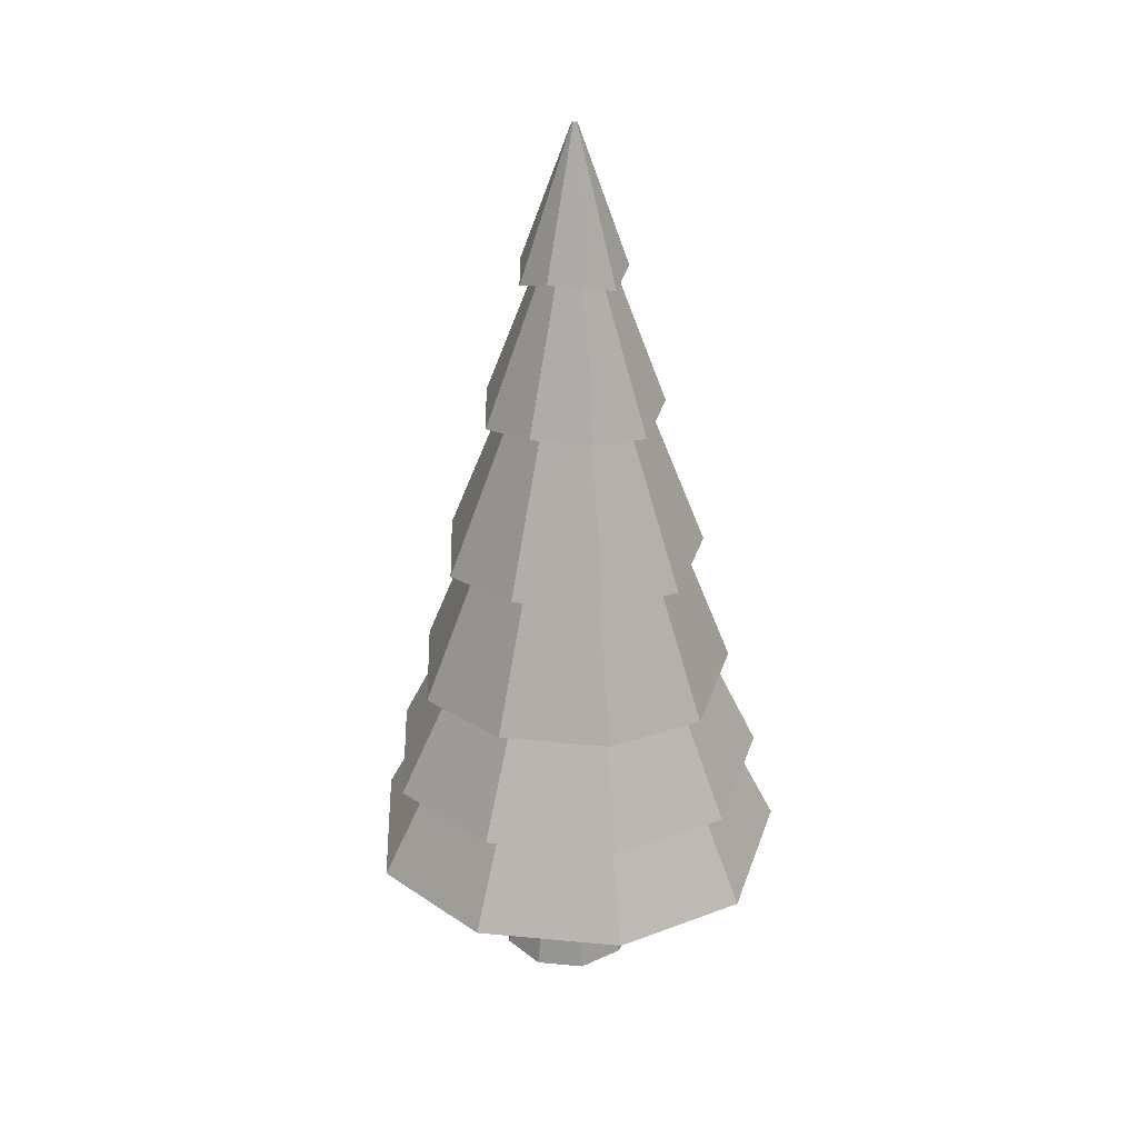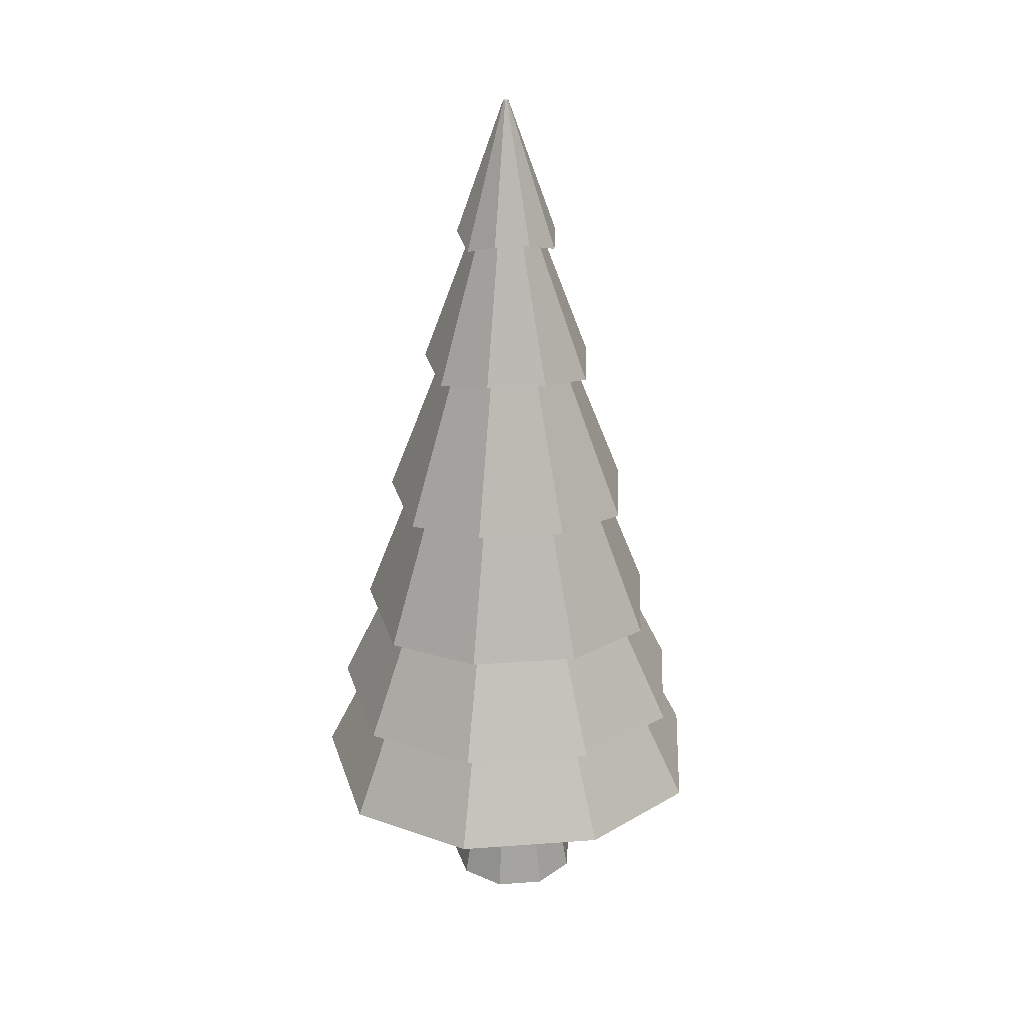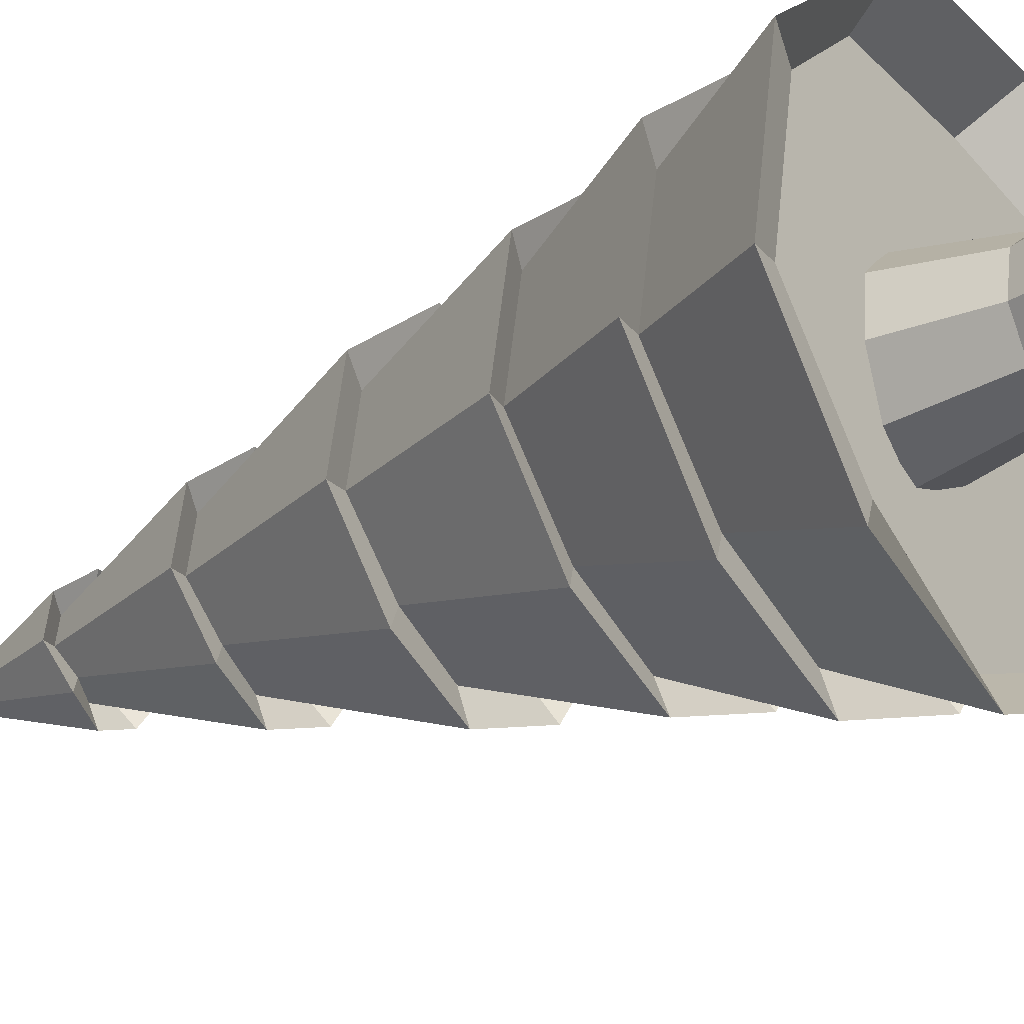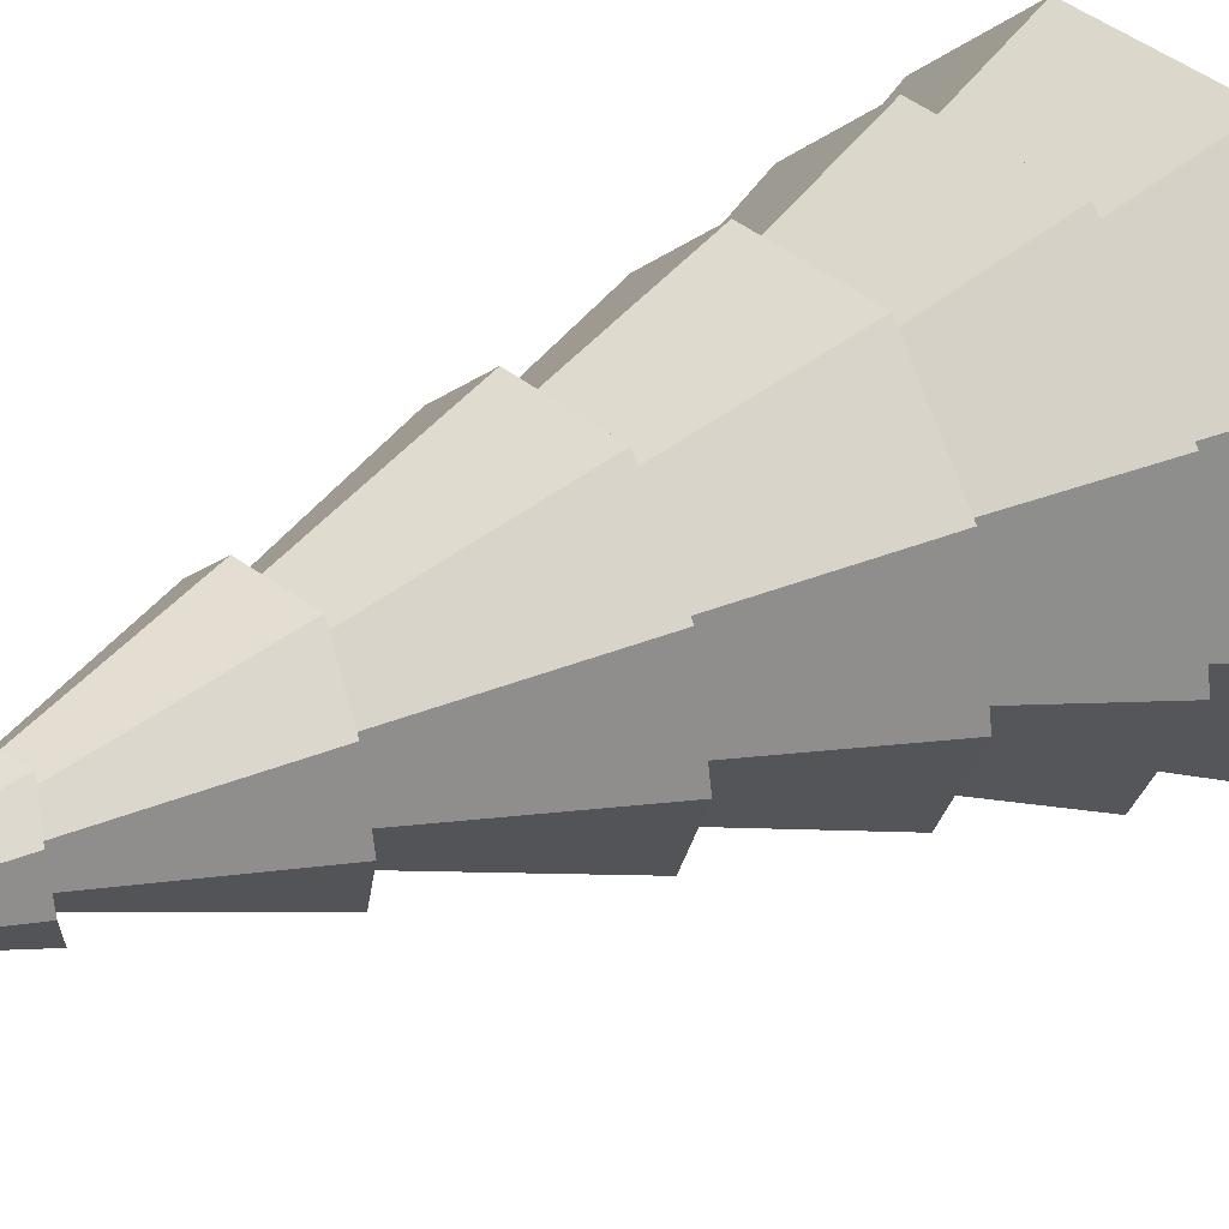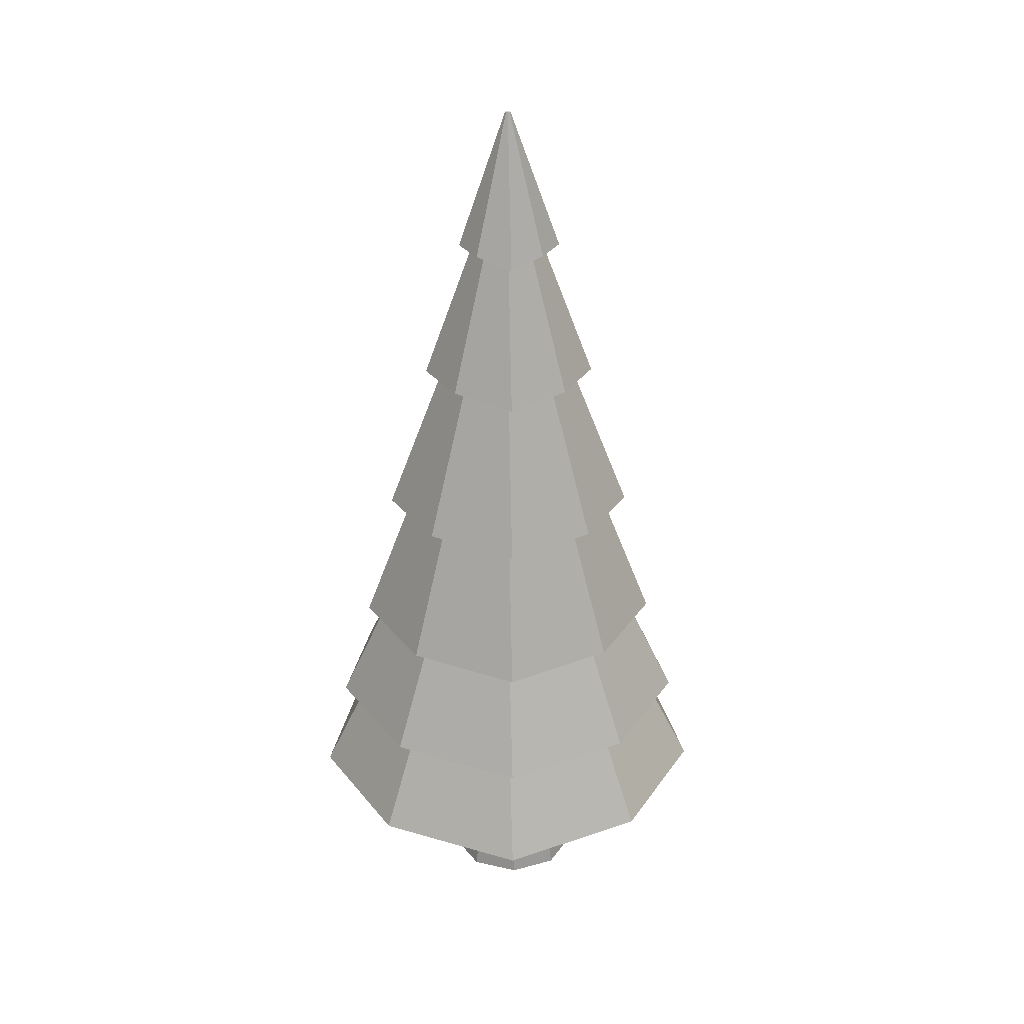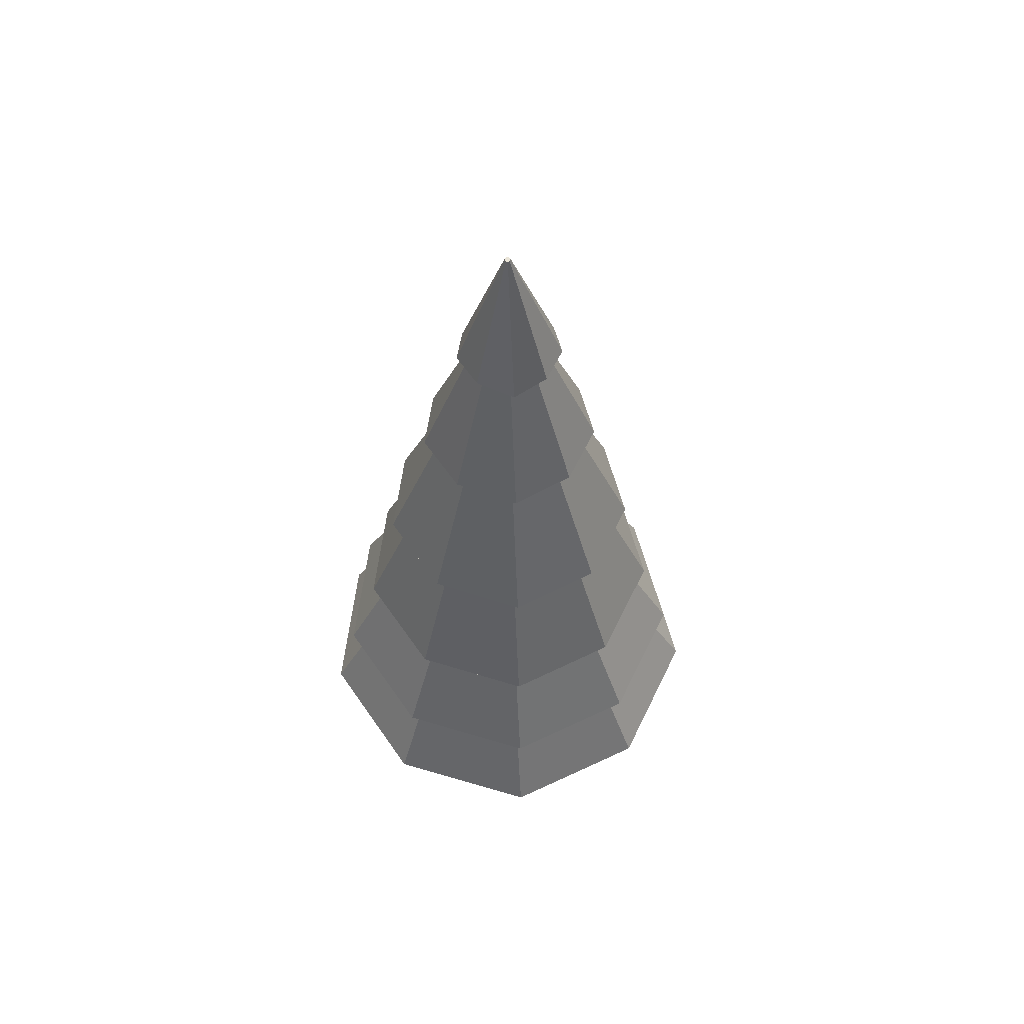
<metadata>
{"format":"obj","ext":"obj","renderer":"f3d","projection":"perspective","resolution":1024,"background":"white","views":[{"elev":31.4,"azim":-72.4,"up":"+Y"},{"elev":27.0,"azim":153.5,"up":"+Y"},{"elev":-26.0,"azim":-51.9,"up":"+Z"},{"elev":34.8,"azim":-124.6,"up":"+Z"},{"elev":31.0,"azim":98.4,"up":"+Y"},{"elev":60.0,"azim":95.7,"up":"+Y"}]}
</metadata>
<code>
o Cylinder
v 0.01567 2.466 -0.254
v 0.01917 3.227 0.02269
v 0.02874 3.227 0.02617
v 0.1998 2.466 -0.187
v 0.03384 3.227 0.035
v 0.2922 2.403 -0.02341
v 0.03207 3.227 0.04504
v 0.2638 2.466 0.1758
v 0.02426 3.227 0.05159
v 0.1137 2.466 0.3018
v 0.01407 3.227 0.05159
v -0.08793 2.403 0.2956
v 0.006262 3.227 0.04504
v -0.2325 2.466 0.1758
v 0.004492 3.227 0.035
v -0.2665 2.466 -0.01722
v 0.009589 3.227 0.02617
v -0.1741 2.403 -0.1931
v -0.00544 -0.8094 -0.9394
v 0.6373 -0.8094 -0.7055
v 0.9794 -1.004 -0.1131
v 0.8606 -1.004 0.5606
v 0.3366 -0.8094 1
v -0.3531 -0.8728 0.9941
v -0.8715 -1.004 0.5606
v -0.9902 -1.004 -0.1131
v -0.6538 -1.067 -0.7117
v -1.162 -1.055 -0.1502
v -0.8629 -0.4534 -0.09412
v -0.5696 -0.5167 -0.618
v -0.7667 -1.118 -0.8515
v -0.00229 -0.4534 -0.8163
v -0.006855 -1.055 -1.12
v -1.023 -1.055 0.6403
v -0.7591 -0.4534 0.4946
v -0.4138 -1.118 1.15
v -0.3068 -0.5167 0.8726
v 0.3945 -1.055 1.156
v 0.2966 -0.4534 0.8788
v 1.009 -1.055 0.6403
v 0.7545 -0.4534 0.4946
v 1.143 -1.118 -0.1564
v 0.8584 -0.4534 -0.09412
v 0.7474 -1.055 -0.8453
v 0.5595 -0.4534 -0.6118
v -0.4706 1.693 -0.04772
v -0.163 2.516 0.01007
v -0.1068 2.453 -0.1032
v -0.3091 1.63 -0.3435
v 0.01502 2.516 -0.1393
v 0.01073 1.693 -0.4516
v -0.4126 1.693 0.2816
v -0.1415 2.516 0.1318
v -0.1621 1.63 0.4903
v -0.05241 2.453 0.2051
v 0.1779 1.693 0.4965
v 0.07684 2.516 0.2113
v 0.434 1.693 0.2816
v 0.1716 2.516 0.1318
v 0.4865 1.63 -0.05391
v 0.193 2.516 0.01007
v 0.3249 1.693 -0.3373
v 0.1312 2.516 -0.09701
v 0.005286 0.8427 -0.671
v 0.01053 1.745 -0.3151
v 0.2424 1.745 -0.2307
v 0.4638 0.8427 -0.5042
v 0.3658 1.745 -0.01698
v 0.7021 0.7794 -0.08782
v 0.3229 1.745 0.226
v 0.623 0.8427 0.3989
v 0.1339 1.745 0.3846
v 0.2492 0.8427 0.7125
v -0.1185 1.682 0.3784
v -0.2443 0.7794 0.7063
v -0.3019 1.745 0.226
v -0.6124 0.8427 0.3989
v -0.3447 1.745 -0.01698
v -0.6972 0.8427 -0.08162
v -0.4588 0.7794 -0.5104
v -0.2269 1.682 -0.2369
v -0.8642 0.07884 -0.1057
v -0.5452 0.8948 -0.04683
v -0.3595 0.8314 -0.3843
v -0.5696 0.01552 -0.632
v 0.005569 0.8948 -0.509
v 0.000399 0.07884 -0.8312
v -0.76 0.07884 0.4858
v -0.4788 0.8948 0.3299
v -0.3055 0.01552 0.8656
v -0.1913 0.8314 0.5696
v 0.3007 0.07884 0.8718
v 0.1968 0.8948 0.5758
v 0.7608 0.07884 0.4858
v 0.4899 0.8948 0.3299
v 0.8594 0.01552 -0.1119
v 0.5563 0.8948 -0.04683
v 0.5648 0.07884 -0.6258
v 0.3651 0.8948 -0.3781
v -0.003388 -0.5129 -0.9971
v 0.001149 0.1365 -0.6818
v 0.4744 0.1365 -0.5096
v 0.6699 -0.5129 -0.7521
v 0.7262 0.1365 -0.07343
v 1.023 -0.5763 -0.1377
v 0.6387 0.1365 0.4225
v 0.9038 -0.5129 0.5741
v 0.253 0.1365 0.7462
v 0.3549 -0.5129 1.035
v -0.2563 0.07319 0.7401
v -0.3673 -0.5763 1.028
v -0.6364 0.1365 0.4225
v -0.9105 -0.5129 0.5741
v -0.7239 0.1365 -0.07343
v -1.035 -0.5129 -0.1315
v -0.6823 -0.5763 -0.7583
v -0.4777 0.07319 -0.5158
v -0.01889 -1.314 -0.2644
v -0.01889 -0.7202 -0.373
v 0.2311 -0.7202 -0.2821
v 0.1613 -1.314 -0.1989
v 0.3641 -0.7202 -0.05171
v 0.2571 -1.314 -0.03285
v 0.3179 -0.7202 0.2102
v 0.2238 -1.314 0.1559
v 0.1141 -0.7202 0.3812
v 0.07697 -1.314 0.2792
v -0.1519 -0.7202 0.3812
v -0.1147 -1.314 0.2792
v -0.3556 -0.7202 0.2102
v -0.2616 -1.314 0.1559
v -0.4018 -0.7202 -0.05171
v -0.2949 -1.314 -0.03285
v -0.2688 -0.7202 -0.2821
v -0.199 -1.314 -0.1989
v -0.01889 -1.896 -0.373
v 0.2311 -1.896 -0.2821
v 0.3641 -1.896 -0.05171
v 0.3179 -1.896 0.2102
v 0.1141 -1.896 0.3812
v -0.1519 -1.896 0.3812
v -0.3556 -1.896 0.2102
v -0.4018 -1.896 -0.05171
v -0.2688 -1.896 -0.2821
f 1 2 3 4
f 4 3 5 6
f 6 5 7 8
f 8 7 9 10
f 10 9 11 12
f 12 11 13 14
f 14 13 15 16
f 3 2 17 15 13 11 9 7 5
f 18 17 2 1
f 16 15 17 18
f 19 20 21 22 23 24 25 26 27
f 28 29 30 31
f 31 30 32 33
f 34 35 29 28
f 36 37 35 34
f 38 39 37 36
f 40 41 39 38
f 42 43 41 40
f 44 45 43 42
f 33 32 45 44
f 46 47 48 49
f 49 48 50 51
f 52 53 47 46
f 54 55 53 52
f 56 57 55 54
f 58 59 57 56
f 60 61 59 58
f 62 63 61 60
f 51 50 63 62
f 64 65 66 67
f 67 66 68 69
f 69 68 70 71
f 71 70 72 73
f 73 72 74 75
f 75 74 76 77
f 77 76 78 79
f 80 81 65 64
f 79 78 81 80
f 82 83 84 85
f 85 84 86 87
f 88 89 83 82
f 90 91 89 88
f 92 93 91 90
f 94 95 93 92
f 96 97 95 94
f 98 99 97 96
f 87 86 99 98
f 100 101 102 103
f 103 102 104 105
f 105 104 106 107
f 107 106 108 109
f 109 108 110 111
f 111 110 112 113
f 113 112 114 115
f 116 117 101 100
f 115 114 117 116
f 47 16 18 48
f 48 18 1 50
f 53 14 16 47
f 55 12 14 53
f 57 10 12 55
f 59 8 10 57
f 61 6 8 59
f 63 4 6 61
f 50 1 4 63
f 65 51 62 66
f 66 62 60 68
f 68 60 58 70
f 70 58 56 72
f 72 56 54 74
f 74 54 52 76
f 76 52 46 78
f 81 49 51 65
f 78 46 49 81
f 83 79 80 84
f 84 80 64 86
f 89 77 79 83
f 91 75 77 89
f 93 73 75 91
f 95 71 73 93
f 97 69 71 95
f 99 67 69 97
f 86 64 67 99
f 101 87 98 102
f 102 98 96 104
f 104 96 94 106
f 106 94 92 108
f 108 92 90 110
f 110 90 88 112
f 112 88 82 114
f 117 85 87 101
f 114 82 85 117
f 29 115 116 30
f 30 116 100 32
f 35 113 115 29
f 37 111 113 35
f 39 109 111 37
f 41 107 109 39
f 43 105 107 41
f 45 103 105 43
f 32 100 103 45
f 19 33 44 20
f 20 44 42 21
f 21 42 40 22
f 22 40 38 23
f 23 38 36 24
f 24 36 34 25
f 25 34 28 26
f 27 31 33 19
f 26 28 31 27
f 118 119 120 121
f 121 120 122 123
f 123 122 124 125
f 125 124 126 127
f 127 126 128 129
f 129 128 130 131
f 131 130 132 133
f 120 119 134 132 130 128 126 124 122
f 135 134 119 118
f 133 132 134 135
f 136 137 138 139 140 141 142 143 144
f 143 133 135 144
f 144 135 118 136
f 142 131 133 143
f 141 129 131 142
f 140 127 129 141
f 139 125 127 140
f 138 123 125 139
f 137 121 123 138
f 136 118 121 137

</code>
